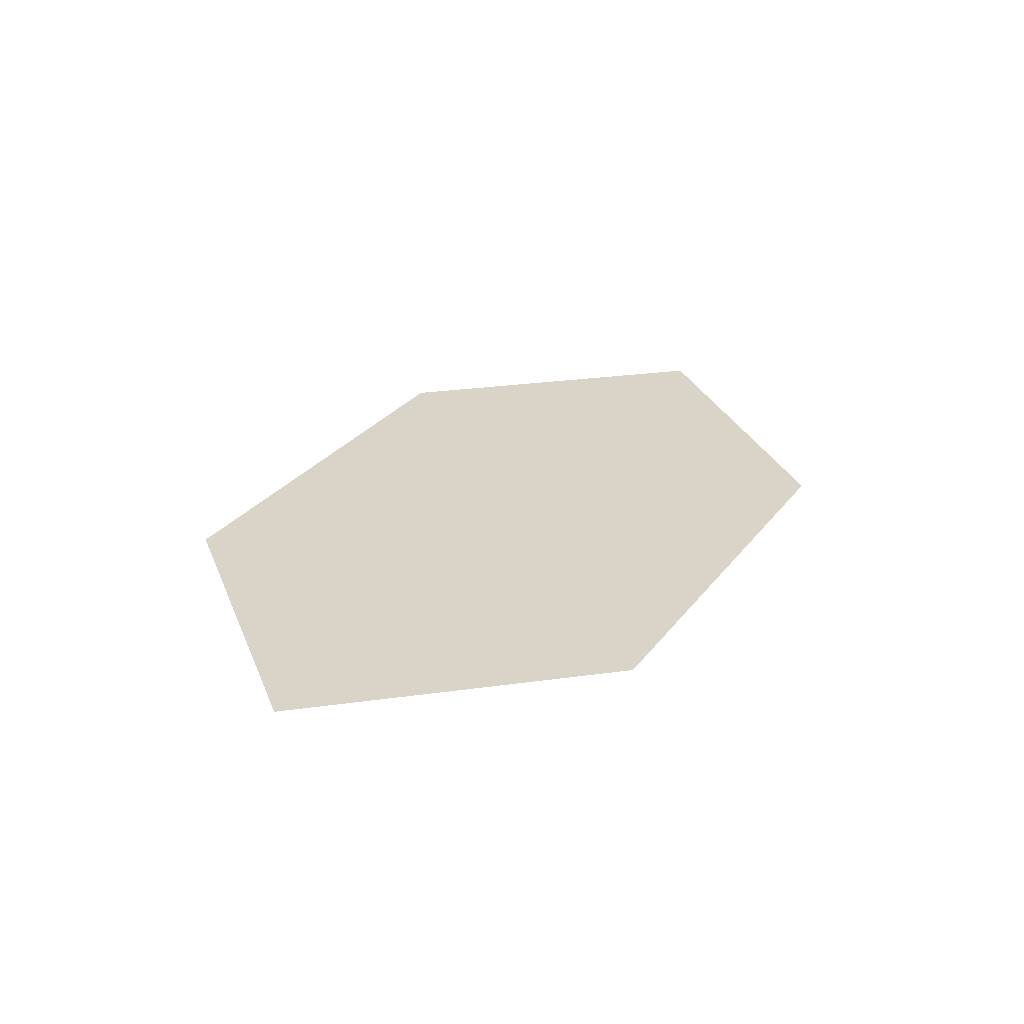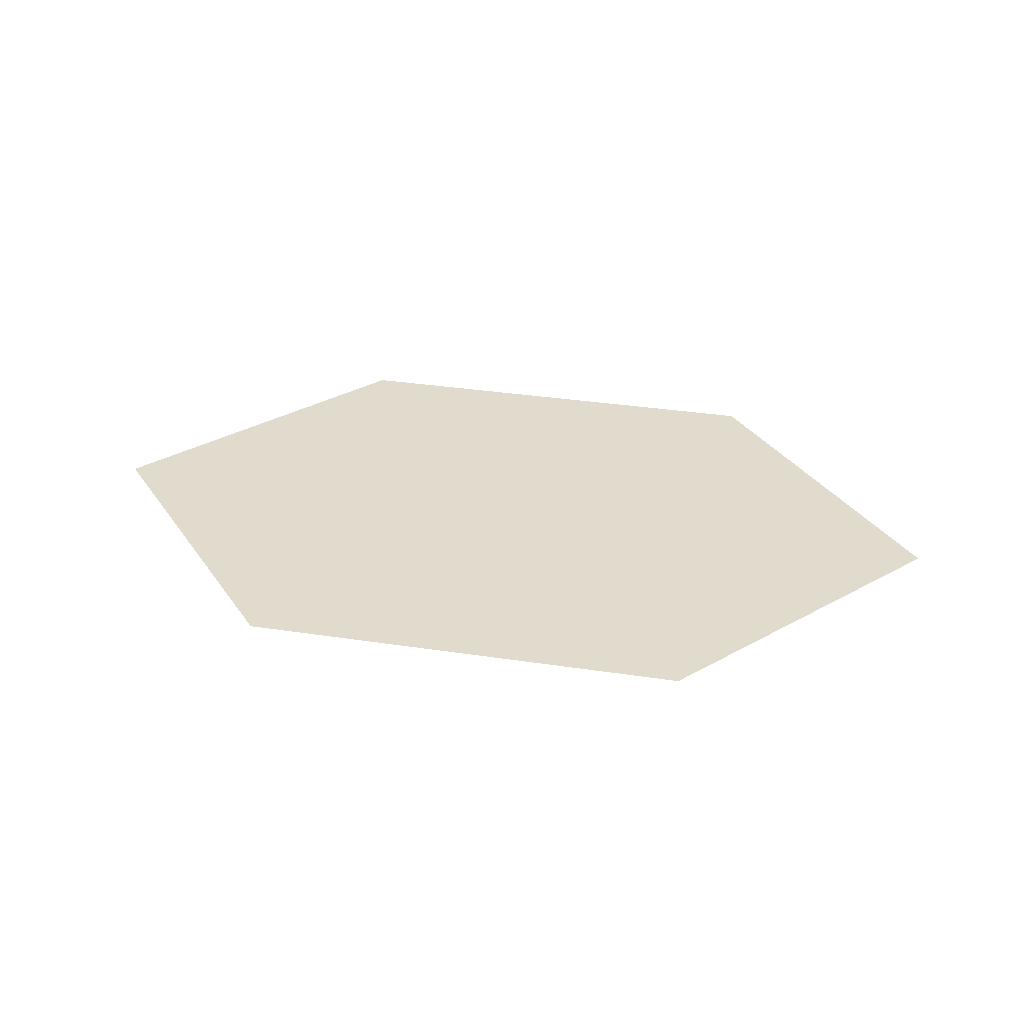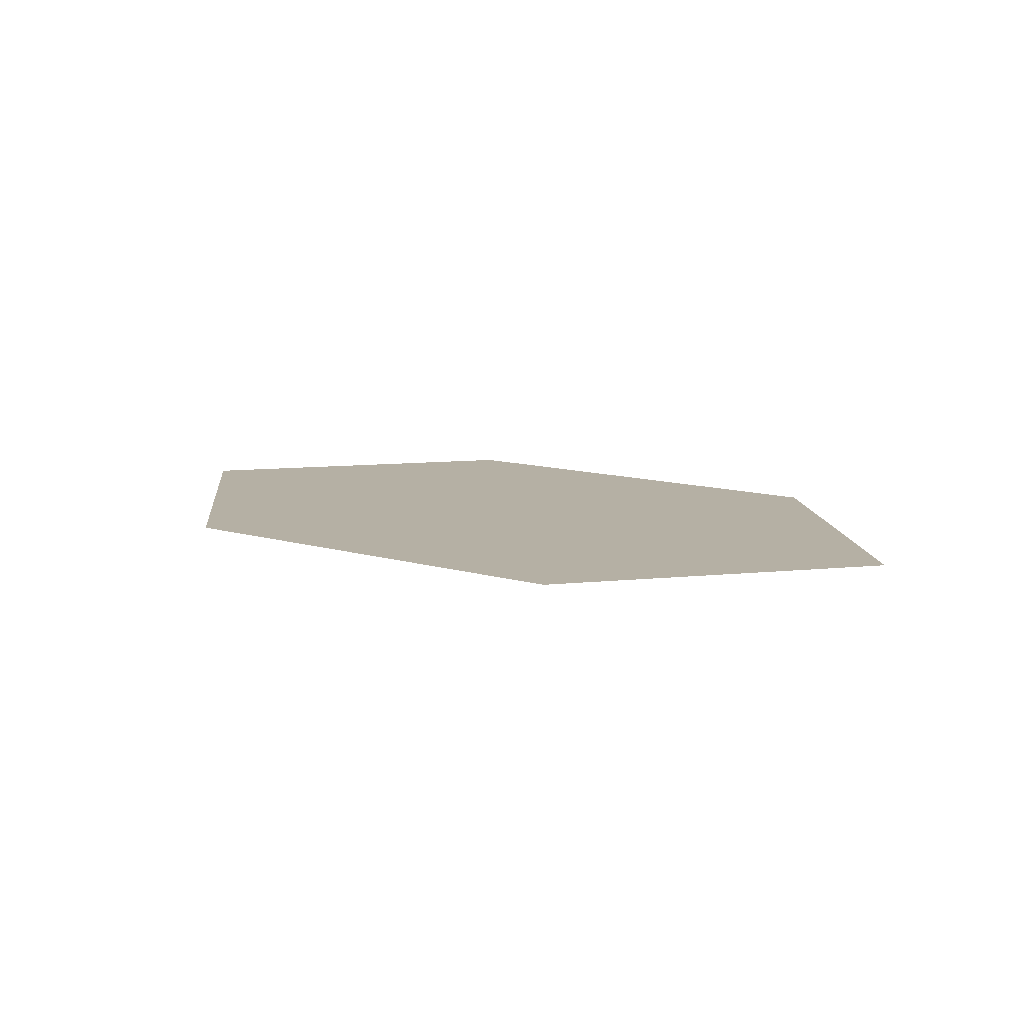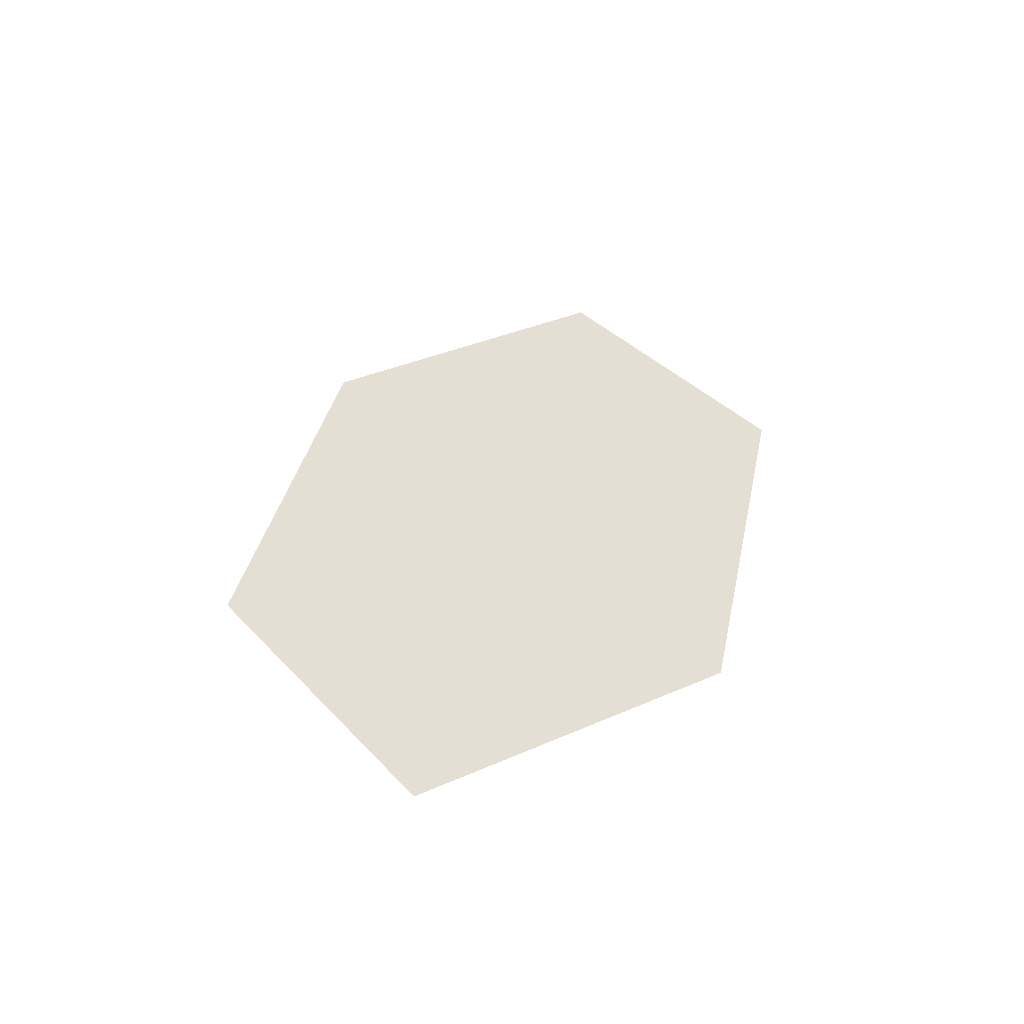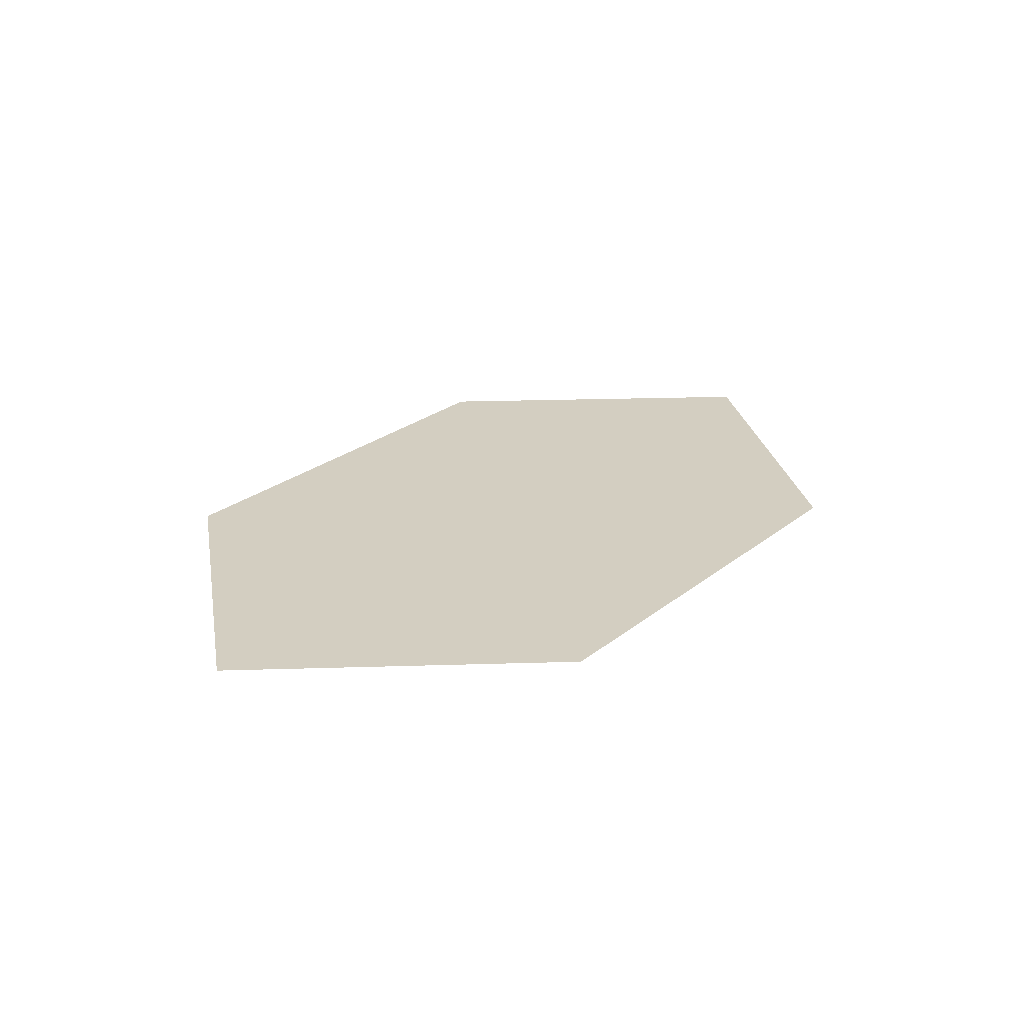
<metadata>
{"format":"obj","ext":"obj","renderer":"f3d","projection":"perspective","resolution":1024,"background":"white","views":[{"elev":28.5,"azim":119.6,"up":"+Z"},{"elev":33.9,"azim":-168.4,"up":"+Z"},{"elev":11.6,"azim":35.4,"up":"+Z"},{"elev":36.9,"azim":101.7,"up":"+Z"},{"elev":25.3,"azim":128.5,"up":"+Z"}]}
</metadata>
<code>
o eyes.012
v -2.138 -4.717 2.21
v -2.138 -4.375 2.21
v -2.438 -4.375 2.21
v -2.438 -4.716 2.21
v -2.438 -5.058 2.21
v -2.138 -5.058 2.21
v -1.839 -5.058 2.21
v -1.539 -4.716 2.21
v -1.839 -4.716 2.21
v -1.839 -4.375 2.21
v -2.738 -4.717 2.21
v -2.771 -4.717 2.21
v -2.449 -5.083 2.21
v -2.138 -5.083 2.21
v -1.827 -5.083 2.21
v -1.506 -4.716 2.21
v -1.827 -4.35 2.21
v -2.138 -4.35 2.21
v -2.449 -4.35 2.21
f 1 2 3 4
f 5 6 1 4
f 7 8 9
f 7 9 1 6
f 8 10 9
f 10 2 1 9
f 3 11 4
f 5 4 11
f 5 11 12 13
f 7 6 14 15
f 8 7 15 16
f 2 10 17 18
f 6 5 13 14
f 10 8 16 17
f 3 2 18 19
f 11 3 19 12

</code>
